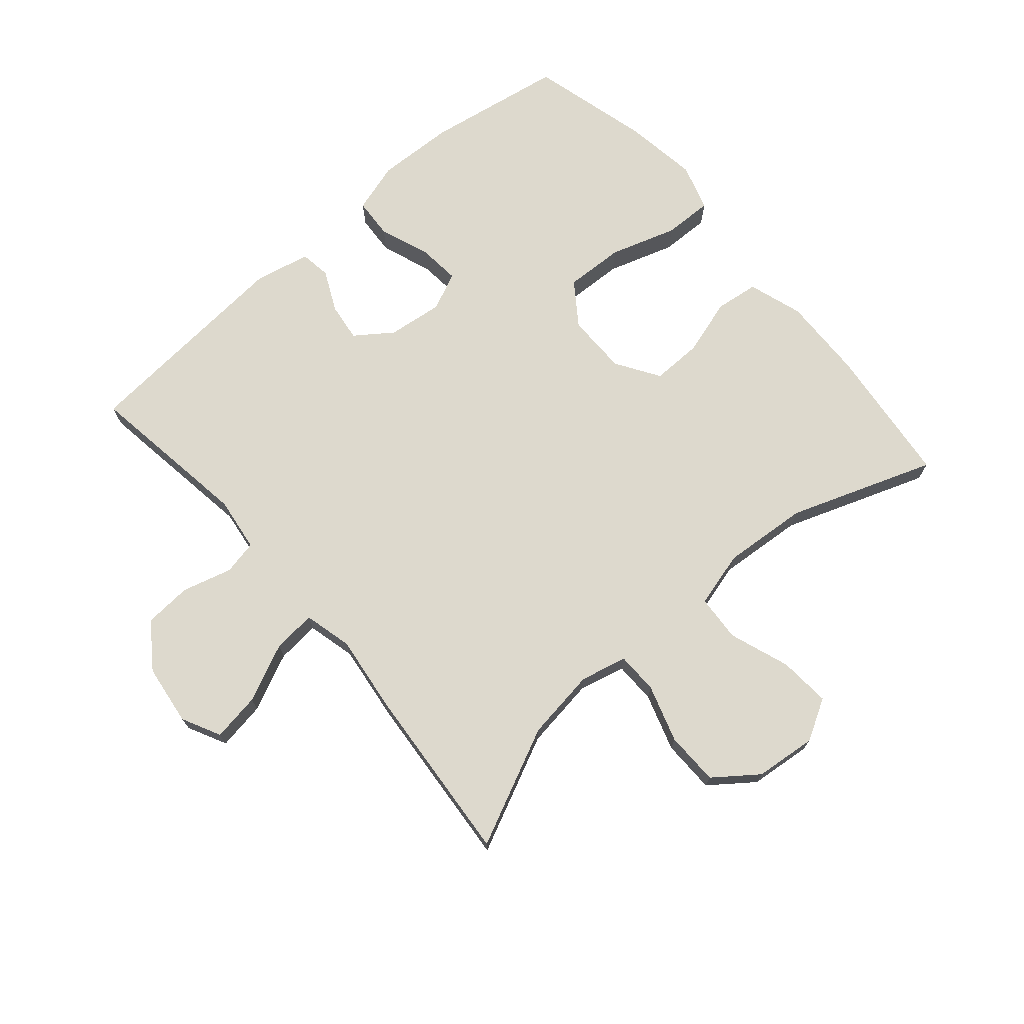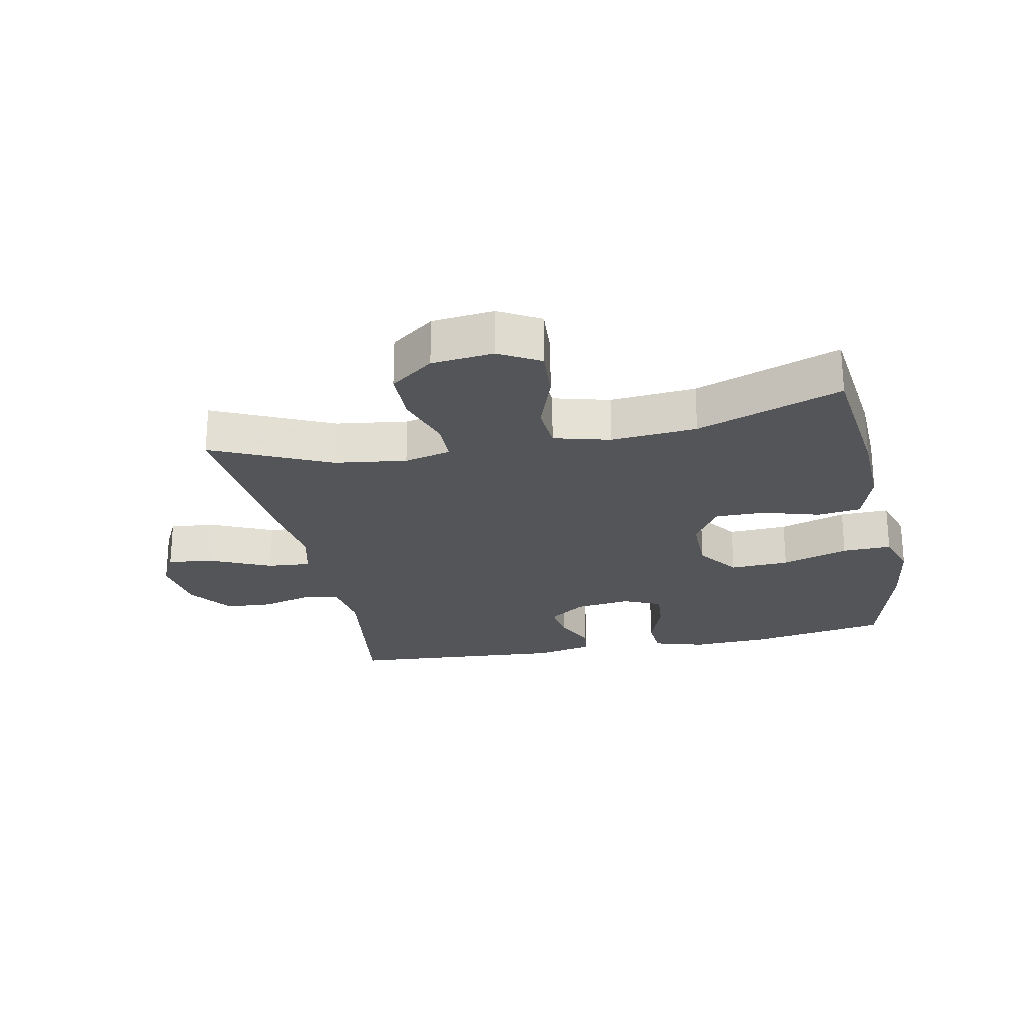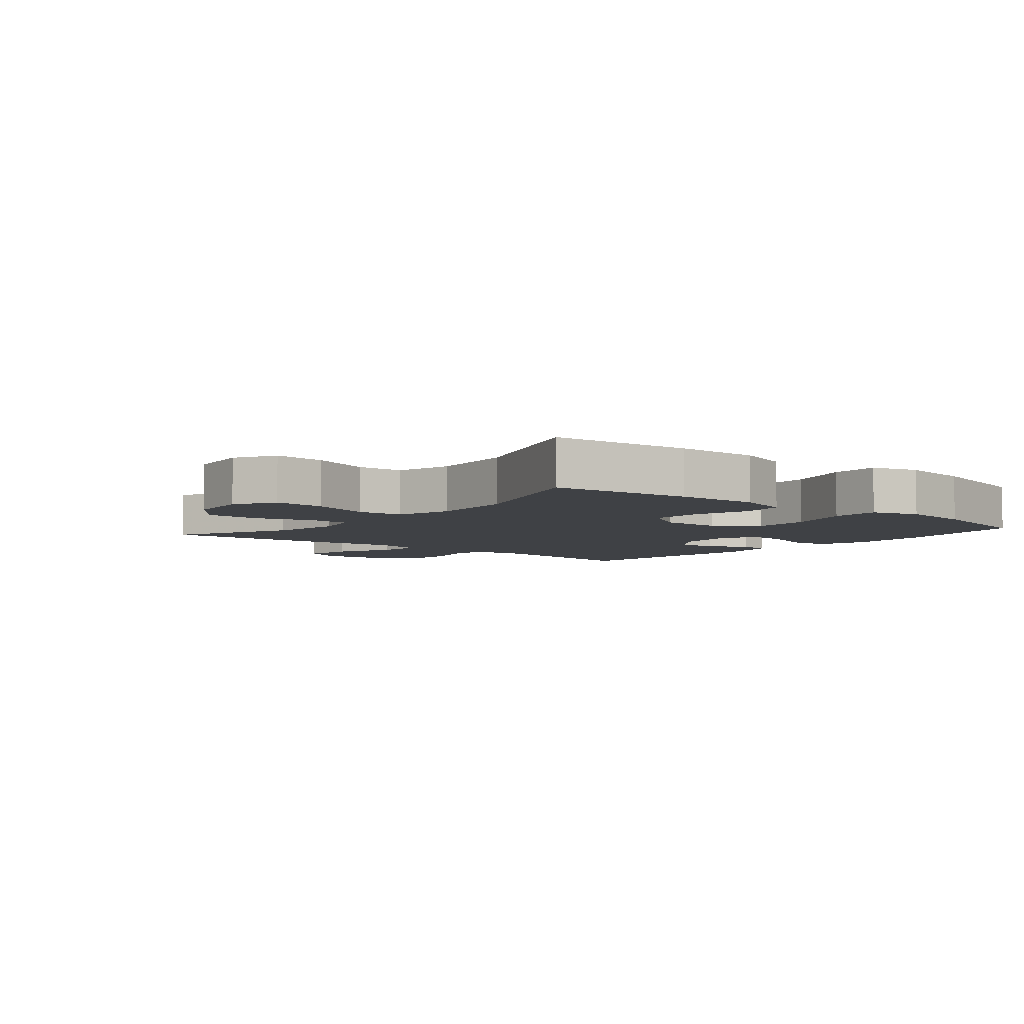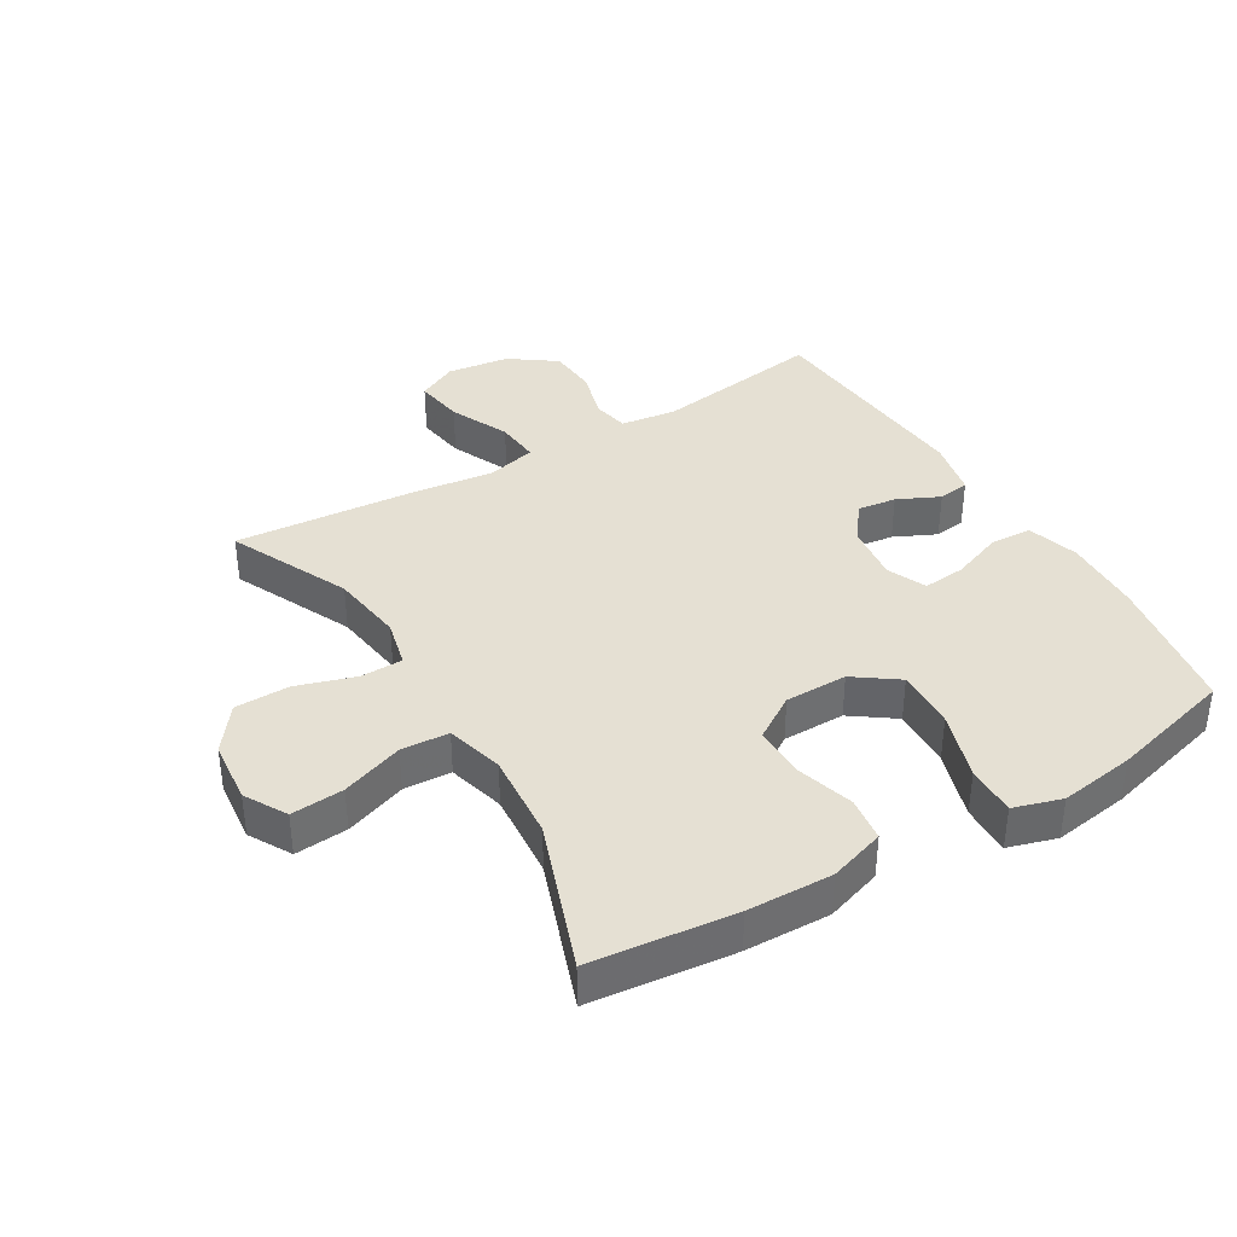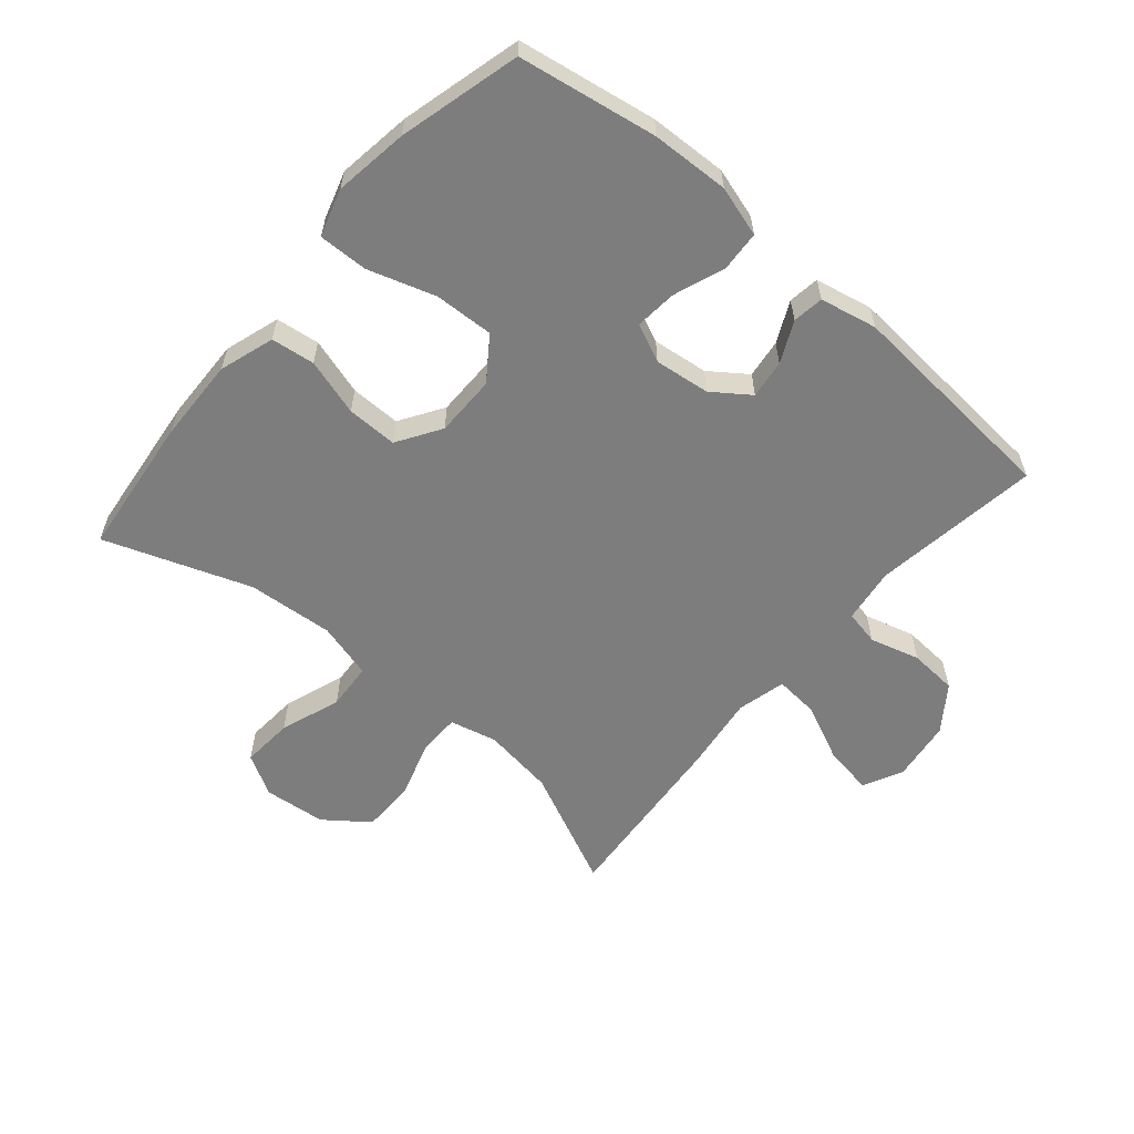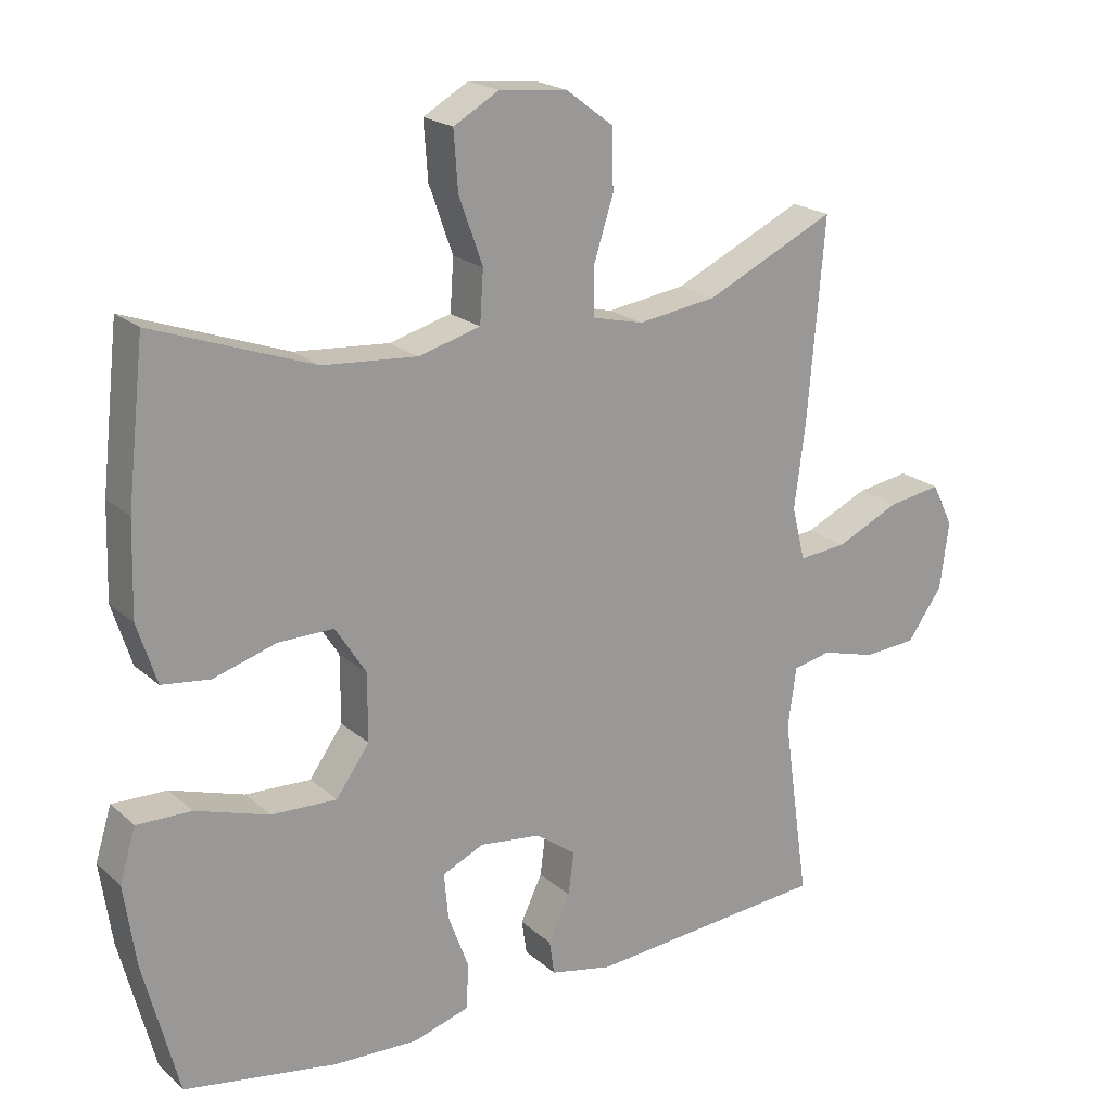
<metadata>
{"format":"obj","ext":"obj","renderer":"f3d","projection":"perspective","resolution":1024,"background":"white","views":[{"elev":72.0,"azim":-40.8,"up":"+Y"},{"elev":-24.0,"azim":11.7,"up":"+Y"},{"elev":-5.5,"azim":50.3,"up":"+Y"},{"elev":38.1,"azim":59.1,"up":"+Y"},{"elev":-59.1,"azim":139.5,"up":"+Y"},{"elev":20.6,"azim":146.4,"up":"+Z"}]}
</metadata>
<code>
v -0.5 0.07 -0.5
v -0.462 0.07 -0.236
v -0.474 0.07 -0.149
v -0.529 0.07 -0.138
v -0.608 0.07 -0.16
v -0.684 0.07 -0.155
v -0.735 0.07 -0.084
v -0.748 0.07 0.013
v -0.717 0.07 0.075
v -0.64 0.07 0.063
v -0.548 0.07 0.021
v -0.479 0.07 0.015
v -0.46 0.07 0.092
v -0.476 0.07 0.215
v -0.5 0.07 0.5
v -0.313 0.07 0.413
v -0.199 0.07 0.397
v -0.125 0.07 0.415
v -0.124 0.07 0.481
v -0.153 0.07 0.572
v -0.152 0.07 0.657
v -0.083 0.07 0.709
v 0.015 0.07 0.719
v 0.08 0.07 0.682
v 0.074 0.07 0.6
v 0.04 0.07 0.504
v 0.045 0.07 0.43
v 0.134 0.07 0.406
v 0.27 0.07 0.417
v 0.5 0.07 0.5
v 0.525 0.07 0.277
v 0.529 0.07 0.145
v 0.501 0.07 0.058
v 0.432 0.07 0.049
v 0.342 0.07 0.076
v 0.262 0.07 0.077
v 0.218 0.07 0.008
v 0.218 0.07 -0.089
v 0.266 0.07 -0.156
v 0.36 0.07 -0.152
v 0.466 0.07 -0.118
v 0.544 0.07 -0.116
v 0.567 0.07 -0.191
v 0.55 0.07 -0.308
v 0.5 0.07 -0.5
v 0.281 0.07 -0.537
v 0.158 0.07 -0.542
v 0.078 0.07 -0.518
v 0.074 0.07 -0.454
v 0.104 0.07 -0.373
v 0.11 0.07 -0.307
v 0.05 0.07 -0.28
v -0.038 0.07 -0.291
v -0.096 0.07 -0.333
v -0.088 0.07 -0.394
v -0.057 0.07 -0.459
v -0.064 0.07 -0.508
v -0.154 0.07 -0.527
v -0.5 0 -0.5
v -0.462 0 -0.236
v -0.474 0 -0.149
v -0.529 0 -0.138
v -0.608 0 -0.16
v -0.684 0 -0.155
v -0.735 0 -0.084
v -0.748 0 0.013
v -0.717 0 0.075
v -0.64 0 0.063
v -0.548 0 0.021
v -0.479 0 0.015
v -0.46 0 0.092
v -0.476 0 0.215
v -0.5 0 0.5
v -0.313 0 0.413
v -0.199 0 0.397
v -0.125 0 0.415
v -0.124 0 0.481
v -0.153 0 0.572
v -0.152 0 0.657
v -0.083 0 0.709
v 0.015 0 0.719
v 0.08 0 0.682
v 0.074 0 0.6
v 0.04 0 0.504
v 0.045 0 0.43
v 0.134 0 0.406
v 0.27 0 0.417
v 0.5 0 0.5
v 0.525 0 0.277
v 0.529 0 0.145
v 0.501 0 0.058
v 0.432 0 0.049
v 0.342 0 0.076
v 0.262 0 0.077
v 0.218 0 0.008
v 0.218 0 -0.089
v 0.266 0 -0.156
v 0.36 0 -0.152
v 0.466 0 -0.118
v 0.544 0 -0.116
v 0.567 0 -0.191
v 0.55 0 -0.308
v 0.5 0 -0.5
v 0.281 0 -0.537
v 0.158 0 -0.542
v 0.078 0 -0.518
v 0.074 0 -0.454
v 0.104 0 -0.373
v 0.11 0 -0.307
v 0.05 0 -0.28
v -0.038 0 -0.291
v -0.096 0 -0.333
v -0.088 0 -0.394
v -0.057 0 -0.459
v -0.064 0 -0.508
v -0.154 0 -0.527
f 55 56 57 58
f 54 55 58 1
f 53 54 1 2
f 52 53 2 3
f 47 48 49 50
f 47 50 51
f 46 47 51
f 45 46 51
f 44 45 51
f 43 44 51 52
f 40 41 42 43
f 39 40 43 52
f 32 33 34 35
f 32 35 36
f 29 30 31 32
f 28 29 32 36
f 27 28 36 37
f 23 24 25 26
f 23 26 27
f 22 23 27
f 19 20 21 22
f 18 19 22 27
f 17 18 27 37
f 13 14 15 16
f 12 13 16 17
f 8 9 10 11
f 8 11 12
f 7 8 12
f 4 5 6 7
f 3 4 7 12
f 38 39 52 3
f 17 37 38
f 3 12 17 38
f 116 115 114 113
f 59 116 113 112
f 60 59 112 111
f 61 60 111 110
f 108 107 106 105
f 109 108 105
f 109 105 104
f 109 104 103
f 109 103 102
f 110 109 102 101
f 101 100 99 98
f 110 101 98 97
f 93 92 91 90
f 94 93 90
f 90 89 88 87
f 94 90 87 86
f 95 94 86 85
f 84 83 82 81
f 85 84 81
f 85 81 80
f 80 79 78 77
f 85 80 77 76
f 95 85 76 75
f 74 73 72 71
f 75 74 71 70
f 69 68 67 66
f 70 69 66
f 70 66 65
f 65 64 63 62
f 70 65 62 61
f 61 110 97 96
f 96 95 75
f 96 75 70 61
f 1 59 60 2
f 2 60 61 3
f 3 61 62 4
f 4 62 63 5
f 5 63 64 6
f 6 64 65 7
f 7 65 66 8
f 8 66 67 9
f 9 67 68 10
f 10 68 69 11
f 11 69 70 12
f 12 70 71 13
f 13 71 72 14
f 14 72 73 15
f 15 73 74 16
f 16 74 75 17
f 17 75 76 18
f 18 76 77 19
f 19 77 78 20
f 20 78 79 21
f 21 79 80 22
f 22 80 81 23
f 23 81 82 24
f 24 82 83 25
f 25 83 84 26
f 26 84 85 27
f 27 85 86 28
f 28 86 87 29
f 29 87 88 30
f 30 88 89 31
f 31 89 90 32
f 32 90 91 33
f 33 91 92 34
f 34 92 93 35
f 35 93 94 36
f 36 94 95 37
f 37 95 96 38
f 38 96 97 39
f 39 97 98 40
f 40 98 99 41
f 41 99 100 42
f 42 100 101 43
f 43 101 102 44
f 44 102 103 45
f 45 103 104 46
f 46 104 105 47
f 47 105 106 48
f 48 106 107 49
f 49 107 108 50
f 50 108 109 51
f 51 109 110 52
f 52 110 111 53
f 53 111 112 54
f 54 112 113 55
f 55 113 114 56
f 56 114 115 57
f 57 115 116 58
f 58 116 59 1

</code>
